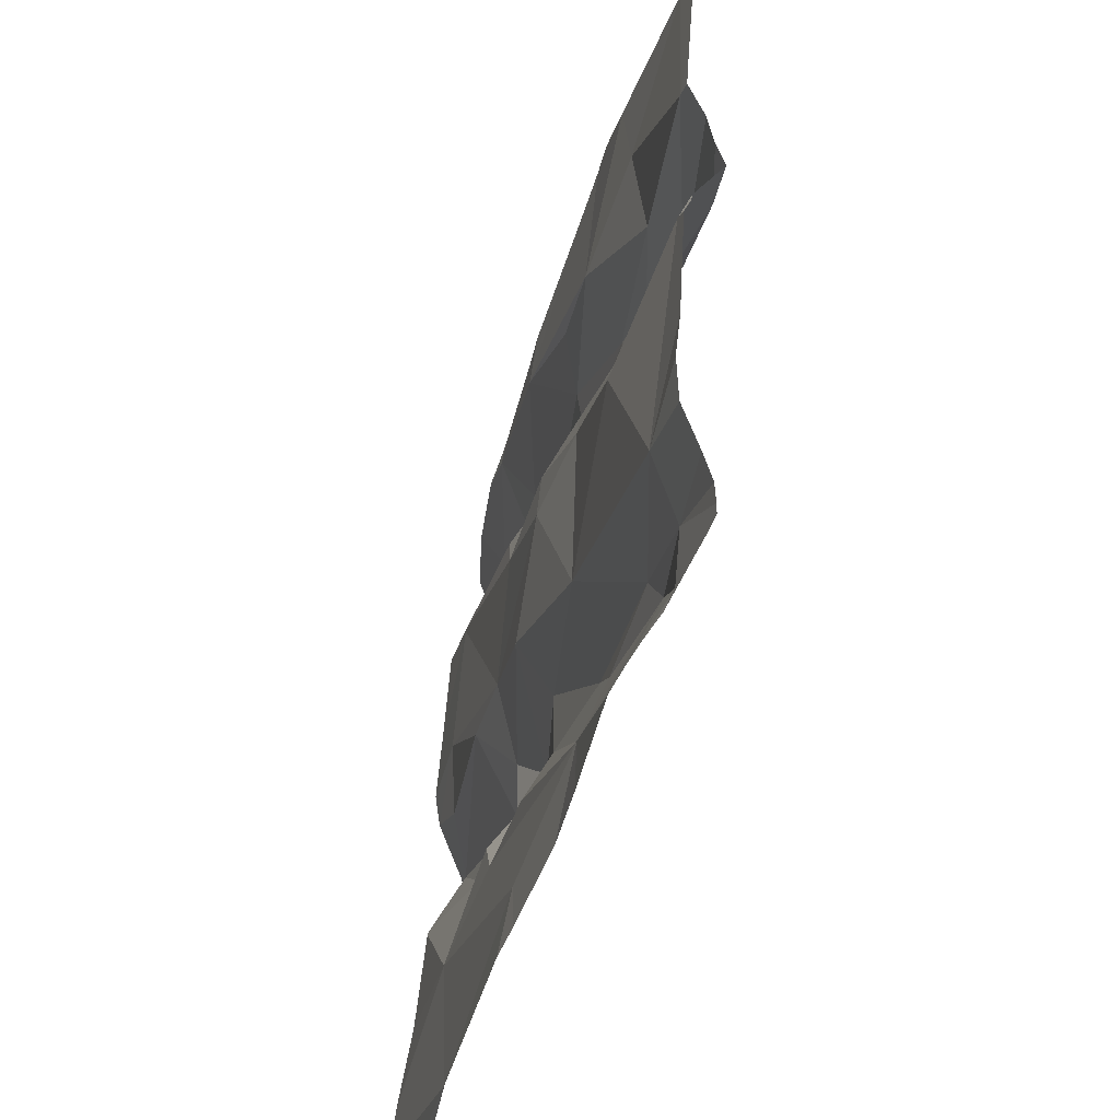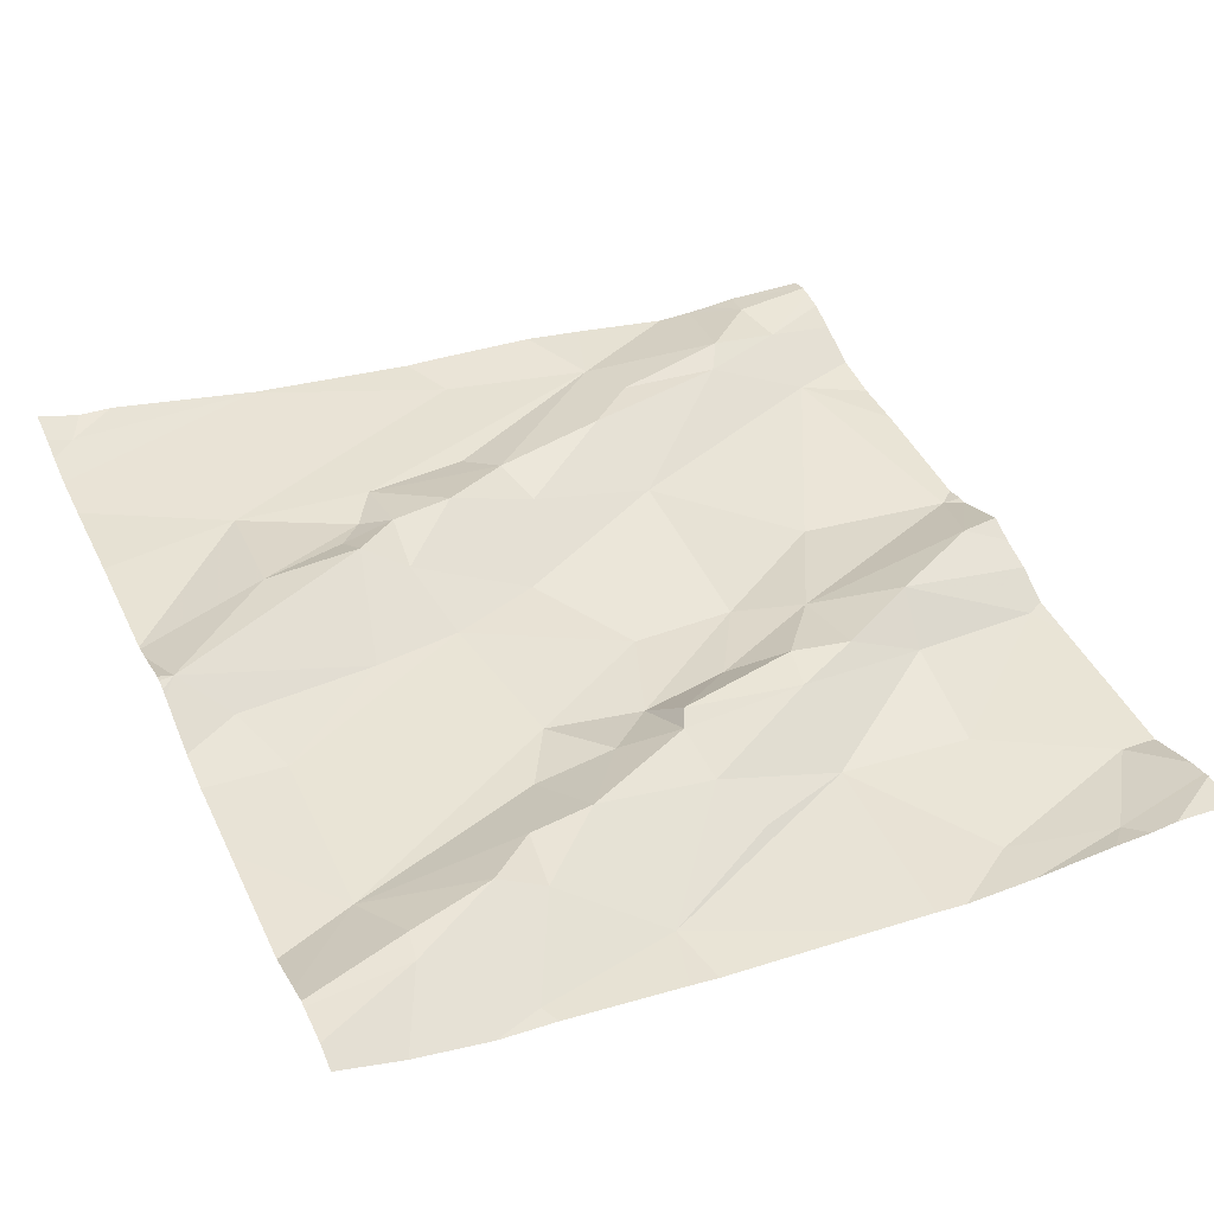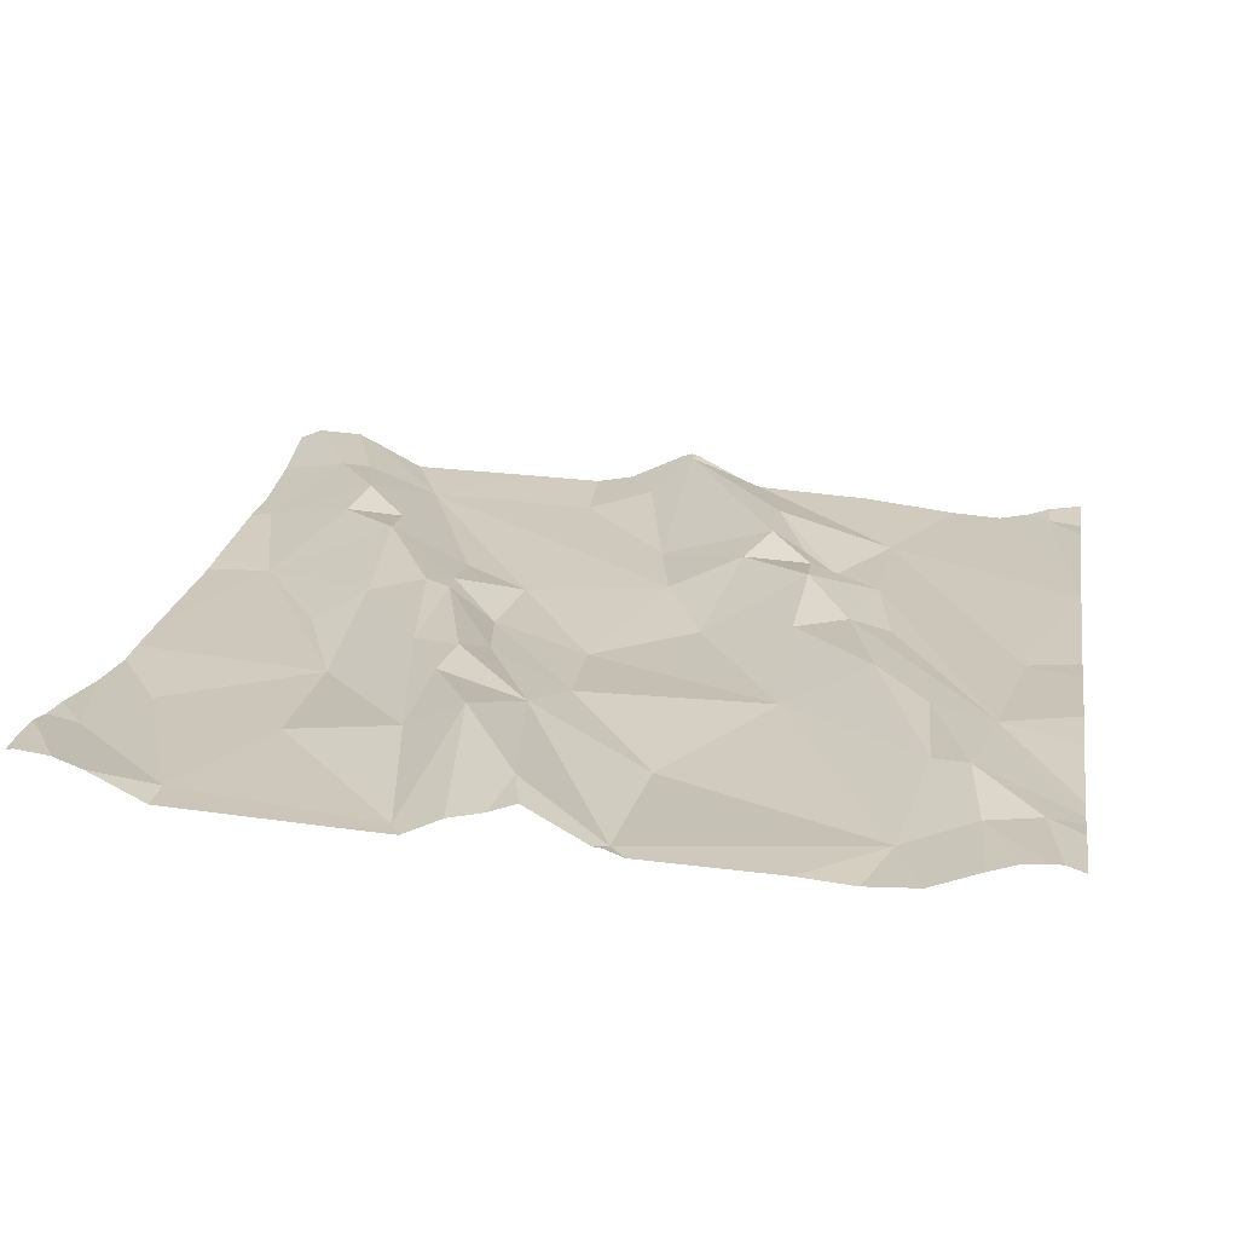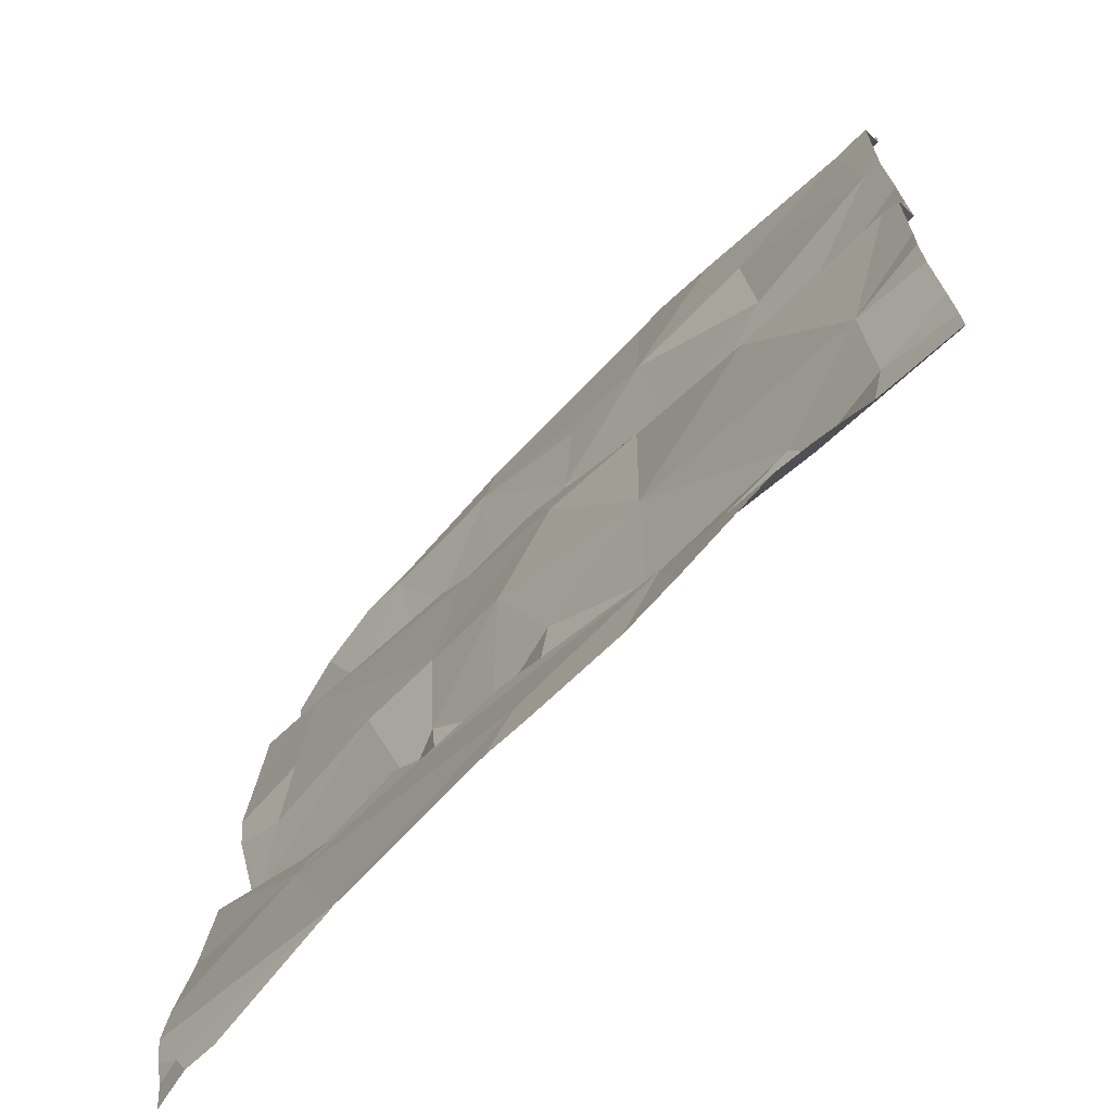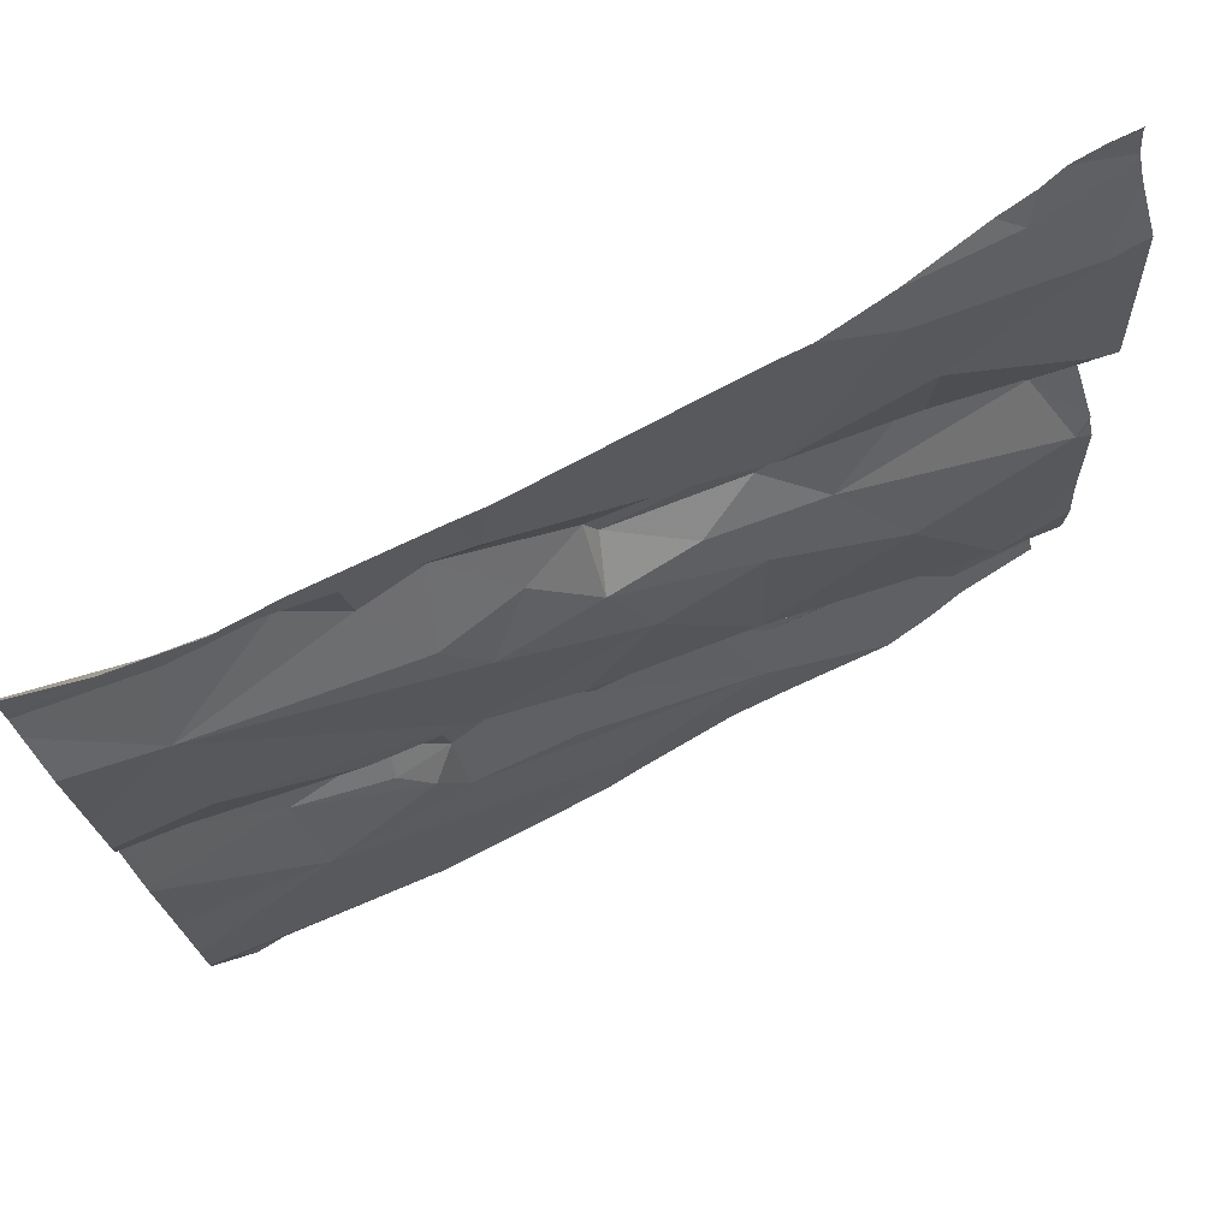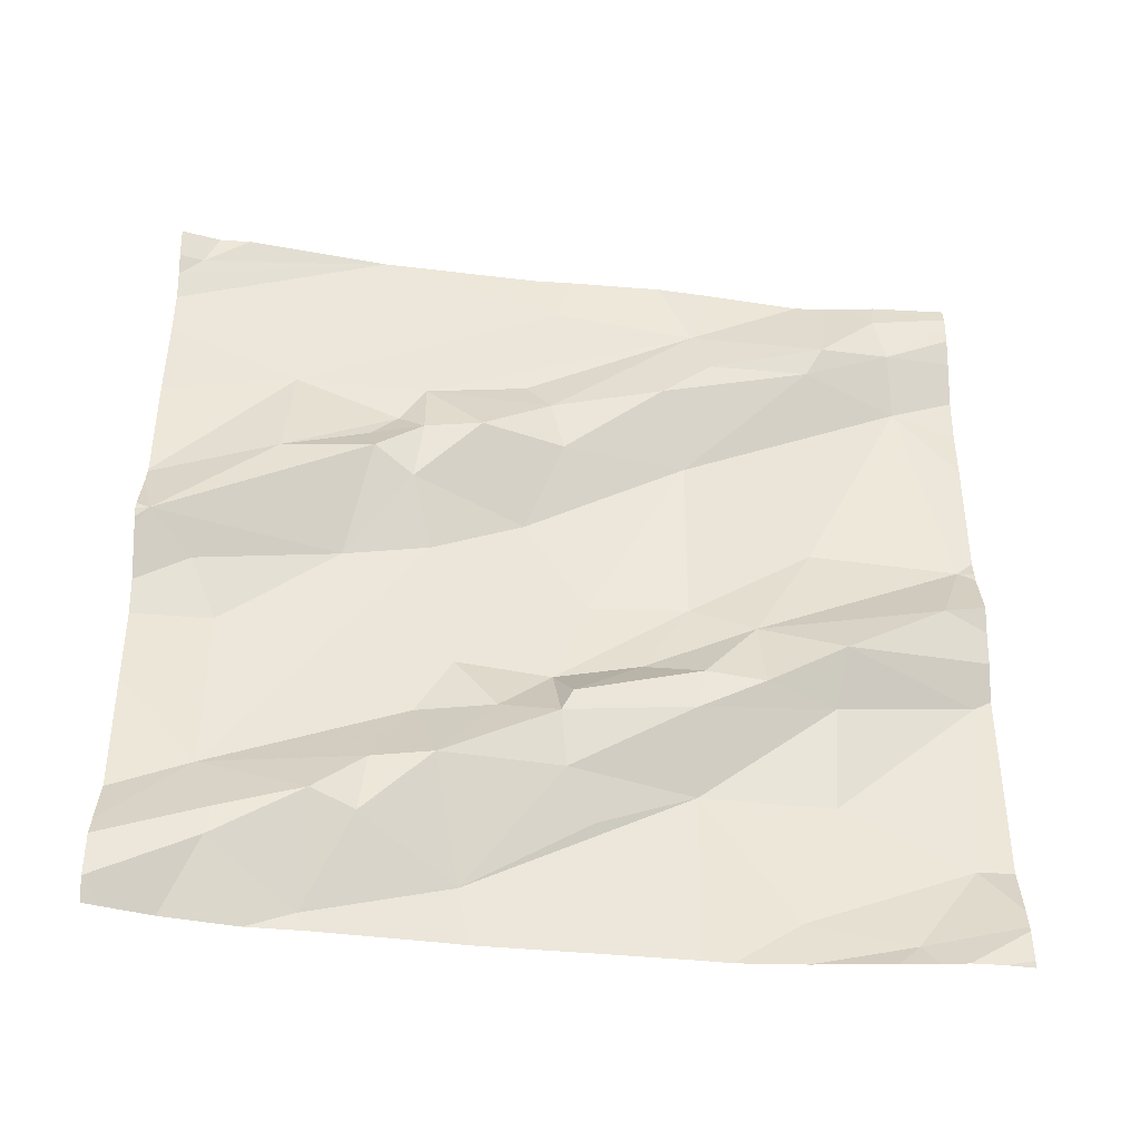
<metadata>
{"format":"obj","ext":"obj","renderer":"f3d","projection":"perspective","resolution":1024,"background":"white","views":[{"elev":-47.1,"azim":-114.7,"up":"+Y"},{"elev":48.5,"azim":155.6,"up":"+Z"},{"elev":12.4,"azim":-80.7,"up":"+Z"},{"elev":-69.3,"azim":-142.1,"up":"+Y"},{"elev":74.8,"azim":143.6,"up":"+Y"},{"elev":54.4,"azim":-180.0,"up":"+Z"}]}
</metadata>
<code>
v -43.14 244.7 501.6
v -43.14 245.2 501.6
v -43.14 245.5 501.7
v -43.14 244.7 501.6
v -43.77 245.3 501.6
v -43.84 245.3 501.6
v -43.76 245.3 501.6
v -43.61 245 501.6
v -43.57 245.1 501.5
v -43.52 244.9 501.6
v -43.61 245.3 501.6
v -43.54 245.3 501.6
v -43.6 245.3 501.5
v -43.62 245.3 501.6
v -43.93 244.8 501.5
v -43.91 244.8 501.5
v -43.79 244.8 501.5
v -43.68 245.6 501.6
v -43.77 244.7 501.5
v -43.5 245.5 501.6
v -43.76 245.4 501.5
v -43.62 245.4 501.6
v -43.48 245.4 501.6
v -43.64 245.2 501.5
v -43.75 245.2 501.5
v -43.75 244.9 501.5
v -44.07 245.3 501.5
v -43.14 245 501.6
v -43.14 244.8 501.6
v -44.05 245.5 501.5
v -43.14 245.6 501.7
v -43.14 244.9 501.6
v -43.86 245.6 501.5
v -44.08 245.1 501.5
v -43.14 244.7 501.6
v -44 244.7 501.5
v -43.6 244.9 501.6
v -43.65 245.5 501.6
v -43.45 244.9 501.6
v -43.6 244.7 501.5
v -43.98 245.6 501.5
v -43.86 245.6 501.5
v -44.02 244.8 501.5
v -43.91 245.3 501.5
v -43.49 245.3 501.6
v -43.46 245.1 501.6
v -43.73 244.9 501.5
v -43.9 245.1 501.5
v -44.02 244.7 501.5
v -43.57 244.9 501.5
v -43.91 245.4 501.5
v -43.7 245.3 501.5
v -43.45 245.3 501.6
v -44.05 245.2 501.5
v -43.93 245.2 501.5
v -43.83 245.2 501.5
v -43.75 245.6 501.5
v -43.14 245.1 501.7
v -44.06 245.6 501.5
v -43.14 245 501.6
v -44 245.6 501.5
v -44.03 245.6 501.5
v -43.45 244.9 501.6
v -43.44 245 501.6
v -43.35 245.6 501.6
v -43.4 245.5 501.6
v -43.79 245.6 501.5
v -43.62 244.7 501.5
v -43.3 244.9 501.6
v -43.39 244.7 501.6
v -43.96 245.6 501.5
v -43.17 244.7 501.6
v -43.25 245.5 501.7
v -43.16 245.1 501.7
v -43.2 245.2 501.6
v -43.14 244.7 501.6
v -43.79 244.7 501.5
v -43.29 245 501.6
v -43.4 245 501.6
v -43.39 245 501.6
v -43.42 244.9 501.6
v -43.41 245.4 501.6
v -44.01 244.7 501.5
v -43.97 244.7 501.5
v -43.36 245.1 501.6
v -43.23 245.4 501.6
v -43.17 244.7 501.6
v -43.58 244.7 501.5
v -43.95 244.7 501.5
v -43.35 245.5 501.6
v -43.26 245.5 501.7
v -43.22 244.7 501.6
v -43.73 244.7 501.5
v -43.19 244.7 501.6
v -43.23 245.2 501.6
v -43.91 244.7 501.5
v -44.1 245.2 501.5
v -44.1 245.3 501.5
v -44.1 245.5 501.5
v -44.1 245.5 501.5
v -44.1 245.1 501.5
v -44.1 245.1 501.5
v -44.1 245.6 501.5
v -44.1 245.2 501.5
v -44.1 245.1 501.5
v -44.1 245.2 501.5
v -44.1 245.6 501.5
v -44.1 245.6 501.5
v -44.1 245 501.5
v -44.1 244.9 501.4
v -44.1 244.7 501.5
v -44.1 244.7 501.5
v -44.1 244.7 501.5
v -44.1 244.8 501.4
v -44.1 244.8 501.4
v -43.52 245.6 501.6
v -44.1 244.7 501.5
v -44.1 244.7 501.5
v -43.14 245.5 501.7
v -43.14 245.6 501.7
v -43.14 245.1 501.7
v -43.14 245.1 501.7
v -43.14 245.1 501.6
v -43.14 245.2 501.6
v -43.14 245.3 501.6
v -43.14 245.5 501.7
v -43.14 245.5 501.6
v -43.14 245.1 501.7
v -43.38 244.7 501.6
v -43.39 244.7 501.6
v -44.07 244.7 501.5
v -44.09 244.7 501.5
v -44.1 244.7 501.5
v -43.14 245.6 501.7
v -43.14 245.6 501.7
v -43.29 245.6 501.6
v -43.21 245.6 501.6
v -43.34 245.6 501.6
v -43.49 245.6 501.6
v -43.36 245.6 501.6
v -44.1 245.6 501.5
v -43.16 245.6 501.7
f 6 5 7
f 9 8 10
f 12 11 13
f 14 13 11
f 16 15 17
f 19 15 89
f 21 20 18
f 7 5 14
f 22 11 23
f 25 24 13
f 25 26 24
f 123 74 60
f 122 74 123
f 137 73 31
f 89 36 84
f 10 8 37
f 38 20 21
f 14 11 7
f 19 17 15
f 40 39 19
f 42 41 30
f 43 16 26
f 44 6 7
f 13 24 45
f 20 38 22
f 46 45 24
f 23 20 22
f 47 17 19
f 26 25 48
f 9 46 24
f 15 16 49
f 39 37 50
f 30 51 42
f 11 12 23
f 5 52 14
f 53 23 12
f 47 19 37
f 39 50 19
f 47 8 26
f 45 53 12
f 43 49 16
f 42 21 57
f 104 55 106
f 25 52 56
f 121 74 122
f 62 41 61
f 31 120 135
f 22 7 11
f 54 34 56
f 44 51 27
f 13 45 12
f 56 52 5
f 26 48 43
f 37 19 50
f 52 25 13
f 6 56 5
f 34 48 56
f 16 17 47
f 6 55 56
f 43 34 109
f 102 54 105
f 47 37 8
f 9 26 8
f 9 24 26
f 48 34 43
f 36 49 111
f 113 43 114
f 56 55 54
f 132 117 133
f 21 51 44
f 48 25 56
f 98 30 99
f 100 41 108
f 119 91 86
f 136 65 73
f 135 120 134
f 83 112 131
f 39 10 37
f 39 63 10
f 9 10 64
f 42 51 21
f 49 36 15
f 13 14 52
f 7 21 44
f 55 6 44
f 55 27 97
f 30 27 51
f 21 22 38
f 22 21 7
f 41 42 67
f 26 16 47
f 55 44 27
f 131 112 117
f 68 19 93
f 65 20 66
f 70 69 40
f 33 41 67
f 10 63 64
f 136 73 137
f 2 74 58
f 79 78 74
f 70 72 4
f 80 79 63
f 80 63 81
f 23 82 66
f 81 39 69
f 81 63 39
f 85 79 74
f 53 45 86
f 69 78 81
f 130 70 88
f 69 39 40
f 92 70 129
f 80 81 78
f 71 41 33
f 69 70 1
f 46 9 64
f 78 69 28
f 90 66 82
f 65 66 90
f 3 91 119
f 53 82 23
f 129 70 130
f 90 91 73
f 20 23 66
f 137 31 142
f 61 41 71
f 79 80 78
f 79 64 63
f 79 85 64
f 85 46 64
f 82 53 86
f 86 90 82
f 45 46 86
f 74 78 60
f 95 75 2
f 86 95 124
f 92 72 70
f 70 40 88
f 139 65 140
f 62 107 41
f 119 86 126
f 46 95 86
f 94 72 92
f 74 75 85
f 46 85 95
f 90 73 65
f 86 91 90
f 75 95 85
f 93 19 77
f 97 27 98
f 60 78 28
f 68 40 19
f 98 27 30
f 99 30 100
f 29 69 1
f 67 42 57
f 100 30 41
f 101 34 102
f 87 72 94
f 116 20 139
f 102 34 54
f 32 69 29
f 88 40 68
f 83 36 112
f 104 54 55
f 105 54 104
f 28 69 32
f 106 55 97
f 59 107 62
f 31 73 3
f 108 41 107
f 3 73 91
f 109 34 101
f 59 103 107
f 110 43 109
f 77 19 96
f 1 70 4
f 111 49 118
f 112 36 111
f 4 72 35
f 113 49 43
f 87 35 72
f 58 74 128
f 114 43 115
f 115 43 110
f 76 35 87
f 131 117 132
f 2 75 74
f 118 49 113
f 84 36 83
f 124 95 2
f 57 21 18
f 125 86 124
f 18 20 116
f 126 86 127
f 96 19 89
f 89 15 36
f 127 86 125
f 128 74 121
f 138 65 136
f 139 20 65
f 140 65 138
f 141 103 59
f 142 31 135

</code>
